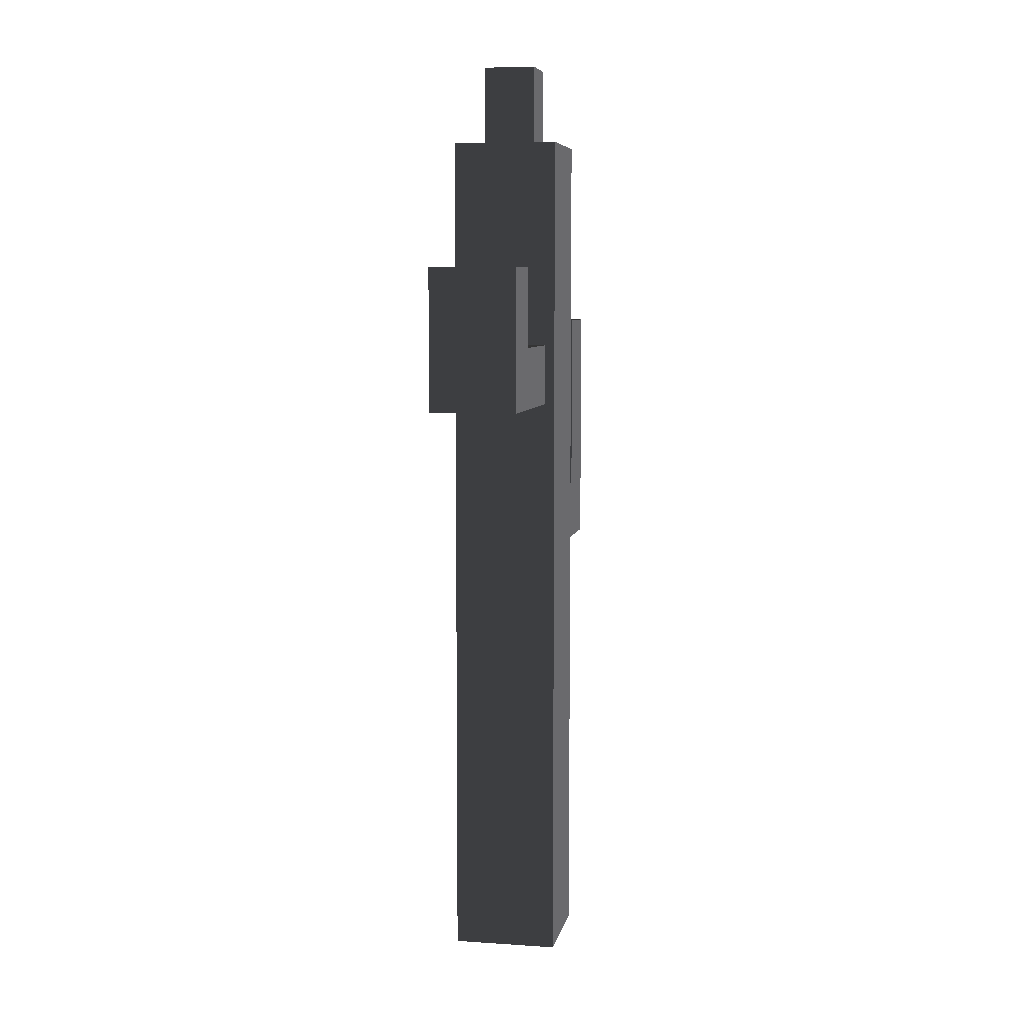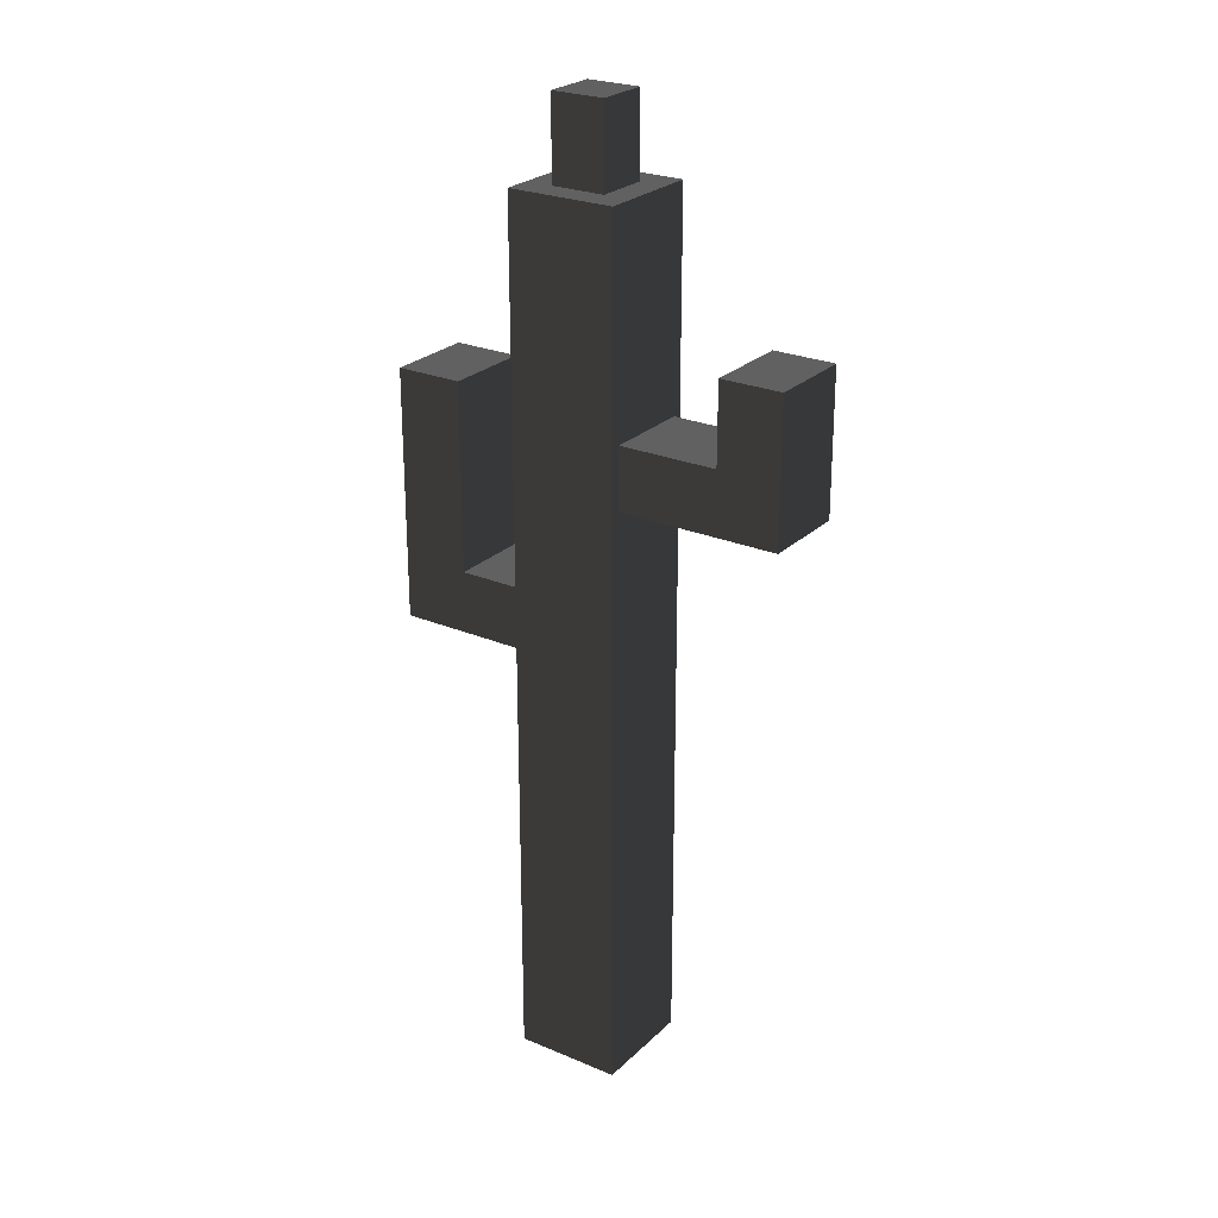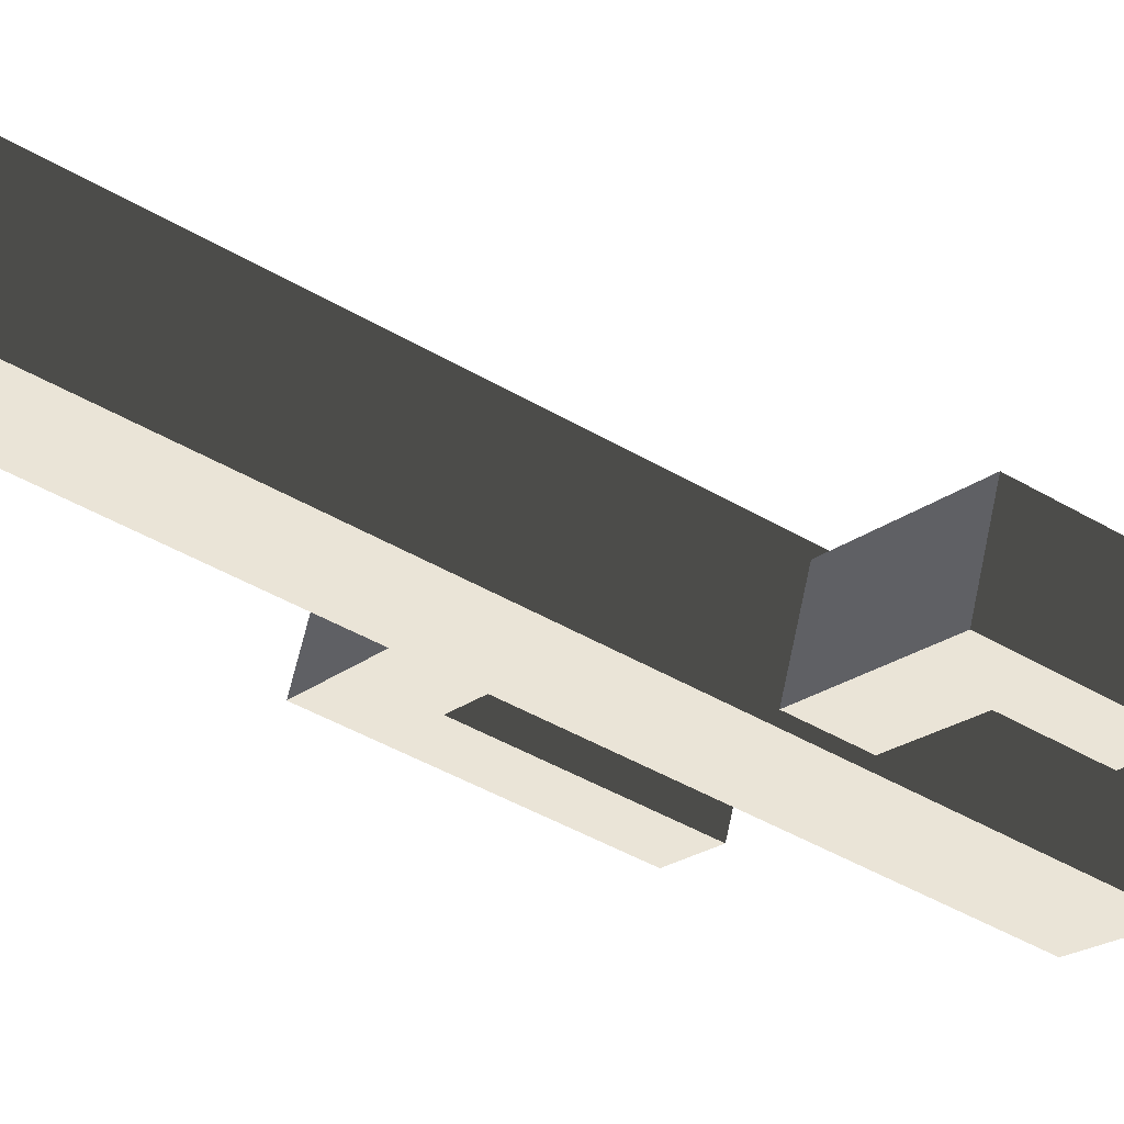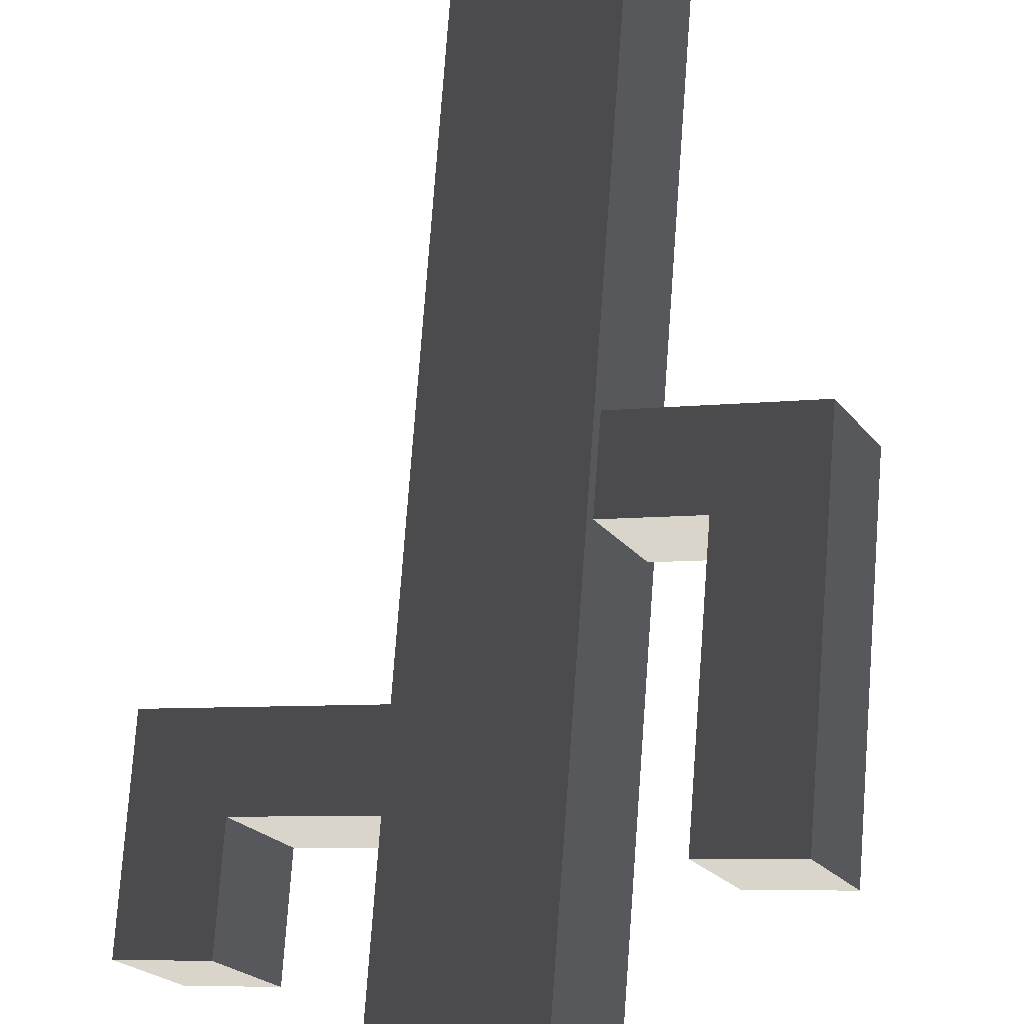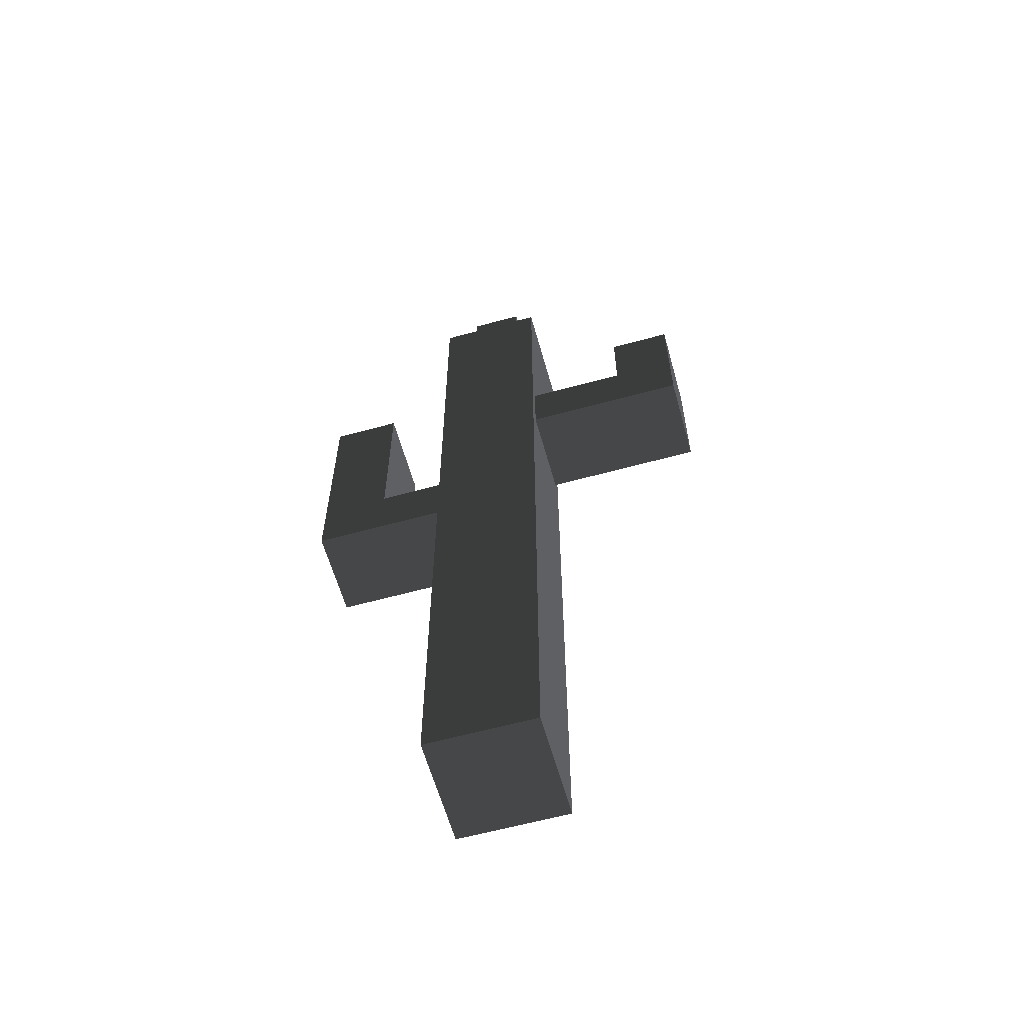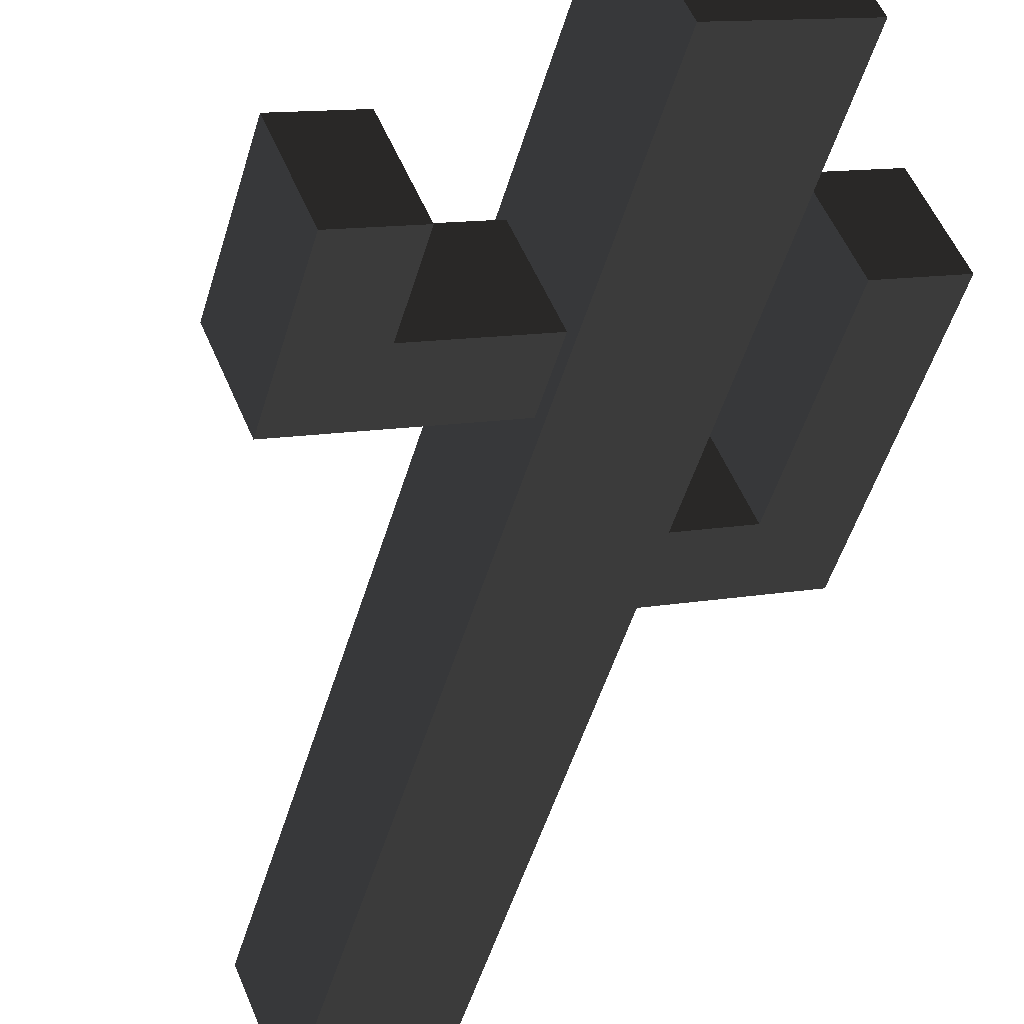
<metadata>
{"format":"obj","ext":"obj","renderer":"f3d","projection":"perspective","resolution":1024,"background":"white","views":[{"elev":6.7,"azim":-56.9,"up":"+Z"},{"elev":25.2,"azim":-123.8,"up":"+Z"},{"elev":-44.5,"azim":-124.5,"up":"+Y"},{"elev":74.2,"azim":4.2,"up":"+Y"},{"elev":-61.0,"azim":-142.4,"up":"+Z"},{"elev":-46.3,"azim":-15.4,"up":"+Y"}]}
</metadata>
<code>
v 0.2426 0.5013 0.4911
v 0.5225 -0.1927 0.4911
v 0.5225 -0.1927 1.902
v 0.2426 0.5013 1.902
v 0.2426 0.5013 -0.08056
v 0.5225 -0.1927 -0.08056
v 0.2426 0.5013 -0.6522
v 0.5225 -0.1927 -0.6522
v 0.4969 -0.1293 -0.7206
v 0.4969 -0.1293 -1.155
v 0.5225 -0.1927 -1.224
v 0.2682 0.4379 -1.155
v 0.2426 0.5013 -1.224
v 0.2426 0.5013 -4.176
v 0.5225 -0.1927 -4.176
v 0.2682 0.4379 -0.7206
v 0.5225 -0.1927 0.4911
v -0.1715 -0.4726 0.4911
v -0.1715 -0.4726 1.902
v 0.5225 -0.1927 1.902
v 0.5225 -0.1927 -0.08056
v -0.1715 -0.4726 -0.08056
v 0.5225 -0.1927 -0.6522
v -0.1715 -0.4726 -0.6522
v 0.5225 -0.1927 -1.224
v -0.1715 -0.4726 -1.224
v 0.5225 -0.1927 -4.176
v -0.1715 -0.4726 -4.176
v -0.1715 -0.4726 0.4911
v -0.4514 0.2214 0.4911
v -0.4514 0.2214 1.902
v -0.1715 -0.4726 1.902
v -0.4259 0.158 0.4228
v -0.4259 0.158 -0.01221
v -0.4514 0.2214 -0.08056
v -0.1971 -0.4093 -0.01221
v -0.1715 -0.4726 -0.08056
v -0.1715 -0.4726 -0.6522
v -0.4514 0.2214 -0.6522
v -0.1715 -0.4726 -1.224
v -0.4514 0.2214 -1.224
v -0.1715 -0.4726 -4.176
v -0.4514 0.2214 -4.176
v -0.1971 -0.4093 0.4228
v -0.4514 0.2214 0.4911
v 0.2426 0.5013 0.4911
v 0.2426 0.5013 1.902
v -0.4514 0.2214 1.902
v -0.4514 0.2214 -0.08056
v 0.2426 0.5013 -0.08056
v -0.4514 0.2214 -0.6522
v 0.2426 0.5013 -0.6522
v -0.4514 0.2214 -1.224
v 0.2426 0.5013 -1.224
v -0.4514 0.2214 -4.176
v 0.2426 0.5013 -4.176
v 0.5225 -0.1927 -4.176
v 0.2426 0.5013 -4.176
v -0.4514 0.2214 -4.176
v -0.1715 -0.4726 -4.176
v -0.4514 0.2214 1.902
v -0.2079 0.1179 1.902
v -0.06799 -0.2291 1.902
v -0.1715 -0.4726 1.902
v 0.2426 0.5013 1.902
v 0.1391 0.2578 1.902
v 0.5225 -0.1927 1.902
v 0.279 -0.08919 1.902
v 0.279 -0.08919 1.902
v 0.279 -0.08919 2.463
v 0.1391 0.2578 2.463
v 0.1391 0.2578 1.902
v -0.06799 -0.2291 2.463
v -0.2079 0.1179 2.463
v 0.1391 0.2578 2.463
v 0.279 -0.08919 2.463
v 0.1391 0.2578 1.902
v 0.1391 0.2578 2.463
v -0.2079 0.1179 2.463
v -0.2079 0.1179 1.902
v -0.06799 -0.2291 1.902
v -0.06799 -0.2291 2.463
v 0.279 -0.08919 2.463
v 0.279 -0.08919 1.902
v -0.2079 0.1179 1.902
v -0.2079 0.1179 2.463
v -0.06799 -0.2291 2.463
v -0.06799 -0.2291 1.902
v -0.8364 -0.6671 0.4228
v -0.8364 -0.6671 0.984
v -1.065 -0.09987 0.984
v -1.065 -0.09987 0.4228
v 0.9307 0.04565 -1.155
v 1.364 0.2206 -1.155
v 1.136 0.7878 -1.155
v 0.7019 0.6129 -1.155
v 0.4969 -0.1293 -1.155
v 0.2682 0.4379 -1.155
v -1.238 -0.8291 -0.01221
v -1.467 -0.2619 -0.01221
v -1.467 -0.2619 0.4228
v -1.238 -0.8291 0.4228
v -1.238 -0.8291 0.984
v -1.467 -0.2619 0.984
v -1.065 -0.09987 0.4228
v -1.467 -0.2619 0.4228
v -1.467 -0.2619 -0.01221
v -1.065 -0.09987 -0.01221
v -0.4259 0.158 0.4228
v -0.4259 0.158 -0.01221
v -1.467 -0.2619 0.984
v -1.065 -0.09987 0.984
v -1.065 -0.09987 -0.01221
v -1.467 -0.2619 -0.01221
v -1.238 -0.8291 -0.01221
v -0.8364 -0.6671 -0.01221
v -0.4259 0.158 -0.01221
v -0.1971 -0.4093 -0.01221
v -0.8364 -0.6671 -0.01221
v -1.238 -0.8291 -0.01221
v -1.238 -0.8291 0.4228
v -0.8364 -0.6671 0.4228
v -0.1971 -0.4093 -0.01221
v -0.1971 -0.4093 0.4228
v -0.8364 -0.6671 0.984
v -1.238 -0.8291 0.984
v 1.136 0.7878 -1.155
v 1.364 0.2206 -1.155
v 1.364 0.2206 -0.7206
v 1.136 0.7878 -0.7206
v 1.136 0.7878 0.5891
v 1.364 0.2206 0.5891
v 0.7019 0.6129 -1.155
v 1.136 0.7878 -1.155
v 1.136 0.7878 -0.7206
v 0.7019 0.6129 -0.7206
v 0.2682 0.4379 -1.155
v 0.2682 0.4379 -0.7206
v 0.7019 0.6129 0.5891
v 1.136 0.7878 0.5891
v 0.9307 0.04564 -0.7206
v 1.364 0.2206 -0.7206
v 1.364 0.2206 -1.155
v 0.9307 0.04565 -1.155
v 0.4969 -0.1293 -0.7206
v 0.4969 -0.1293 -1.155
v 1.364 0.2206 0.5891
v 0.9307 0.04564 0.5891
v 0.2682 0.4379 -0.7206
v 0.7019 0.6129 -0.7206
v 0.9307 0.04564 -0.7206
v 0.4969 -0.1293 -0.7206
v -0.1971 -0.4093 0.4228
v -0.8364 -0.6671 0.4228
v -1.065 -0.09987 0.4228
v -0.4259 0.158 0.4228
v -0.8364 -0.6671 0.984
v -1.238 -0.8291 0.984
v -1.467 -0.2619 0.984
v -1.065 -0.09987 0.984
v 0.7019 0.6129 0.5891
v 1.136 0.7878 0.5891
v 1.364 0.2206 0.5891
v 0.9307 0.04564 0.5891
v 0.7019 0.6129 -0.7206
v 0.7019 0.6129 0.5891
v 0.9307 0.04564 0.5891
v 0.9307 0.04564 -0.7206
g Cactus_(52)_876_150
f 1 3 2
f 1 4 3
f 5 1 2
f 5 2 6
f 7 5 6
f 7 6 8
f 9 7 8
f 10 9 8
f 10 8 11
f 12 10 11
f 12 11 13
f 14 13 11
f 14 11 15
f 16 13 7
f 16 12 13
f 9 16 7
f 17 19 18
f 17 20 19
f 21 17 18
f 21 18 22
f 23 21 22
f 23 22 24
f 25 23 24
f 25 24 26
f 27 25 26
f 27 26 28
f 29 31 30
f 29 32 31
f 33 29 30
f 34 33 30
f 34 30 35
f 36 34 35
f 36 35 37
f 38 37 35
f 38 35 39
f 40 38 39
f 40 39 41
f 42 40 41
f 42 41 43
f 44 37 29
f 44 36 37
f 33 44 29
f 45 47 46
f 45 48 47
f 49 45 46
f 49 46 50
f 51 49 50
f 51 50 52
f 53 51 52
f 53 52 54
f 55 53 54
f 55 54 56
f 57 59 58
f 57 60 59
f 61 63 62
f 61 64 63
f 65 61 62
f 65 62 66
f 67 65 66
f 67 66 68
f 64 68 63
f 64 67 68
f 69 71 70
f 69 72 71
f 73 75 74
f 73 76 75
f 77 79 78
f 77 80 79
f 81 83 82
f 81 84 83
f 85 87 86
f 85 88 87
f 89 91 90
f 89 92 91
f 93 95 94
f 93 96 95
f 97 96 93
f 97 98 96
f 99 101 100
f 99 102 101
f 101 102 103
f 101 103 104
f 105 107 106
f 105 108 107
f 109 108 105
f 109 110 108
f 105 106 111
f 105 111 112
f 113 115 114
f 113 116 115
f 117 116 113
f 117 118 116
f 119 121 120
f 119 122 121
f 123 122 119
f 123 124 122
f 121 122 125
f 121 125 126
f 127 129 128
f 127 130 129
f 129 130 131
f 129 131 132
f 133 135 134
f 133 136 135
f 137 136 133
f 137 138 136
f 135 136 139
f 135 139 140
f 141 143 142
f 141 144 143
f 145 144 141
f 145 146 144
f 141 142 147
f 141 147 148
f 149 151 150
f 149 152 151
f 153 155 154
f 153 156 155
f 157 159 158
f 157 160 159
f 161 163 162
f 161 164 163
f 165 167 166
f 165 168 167

</code>
